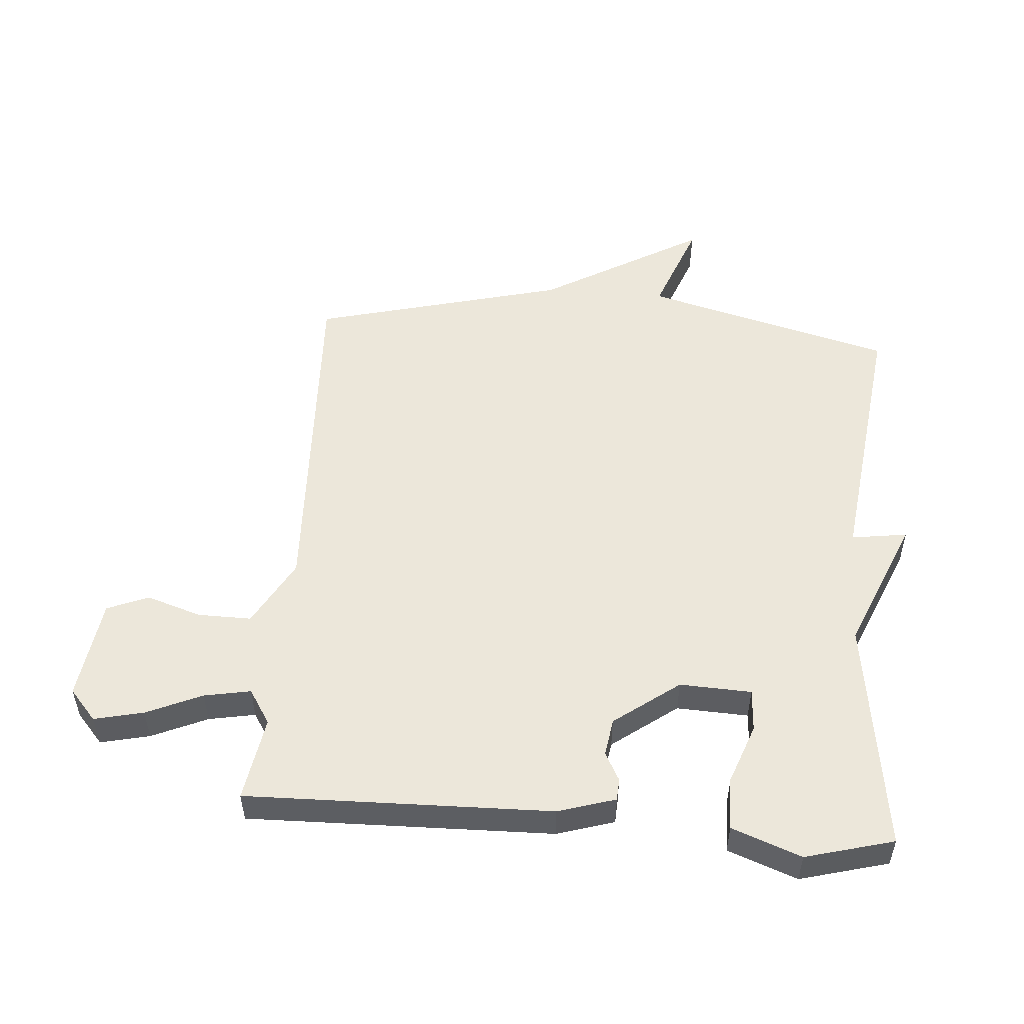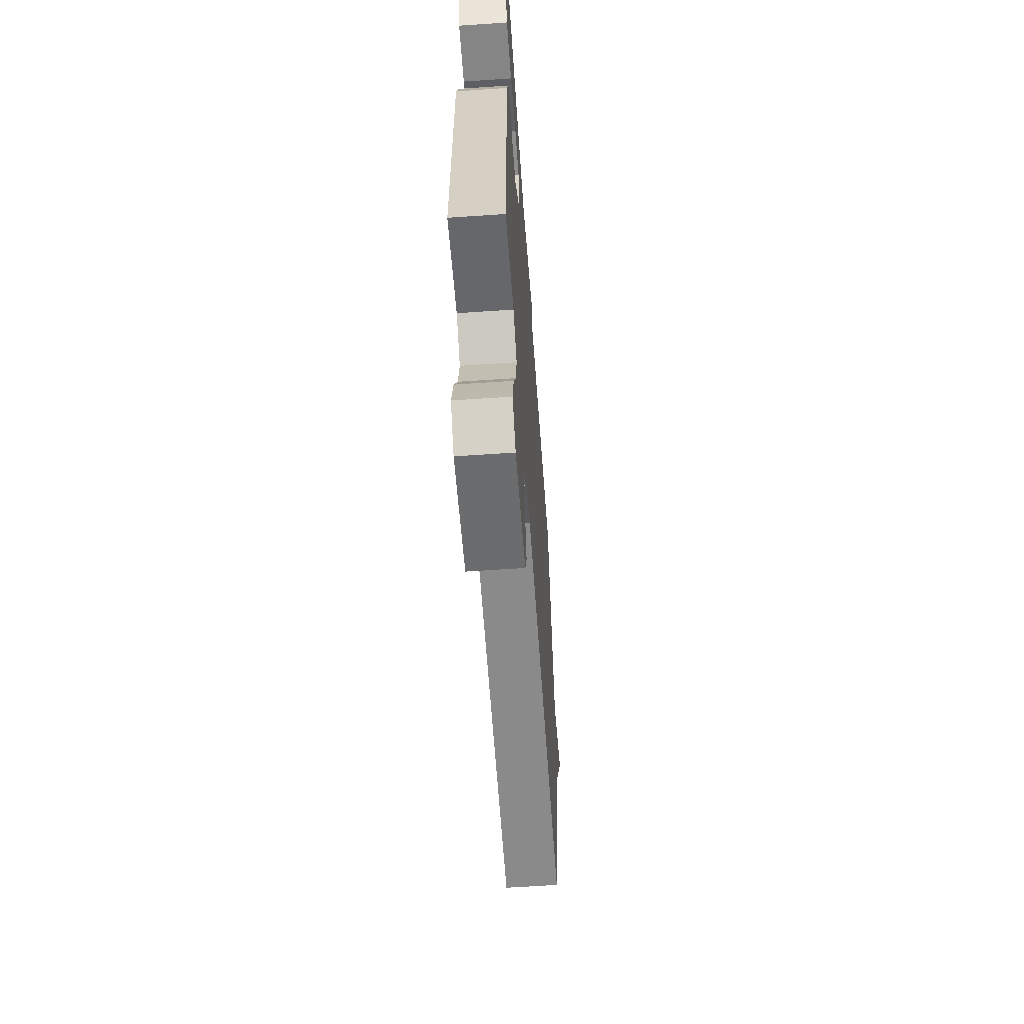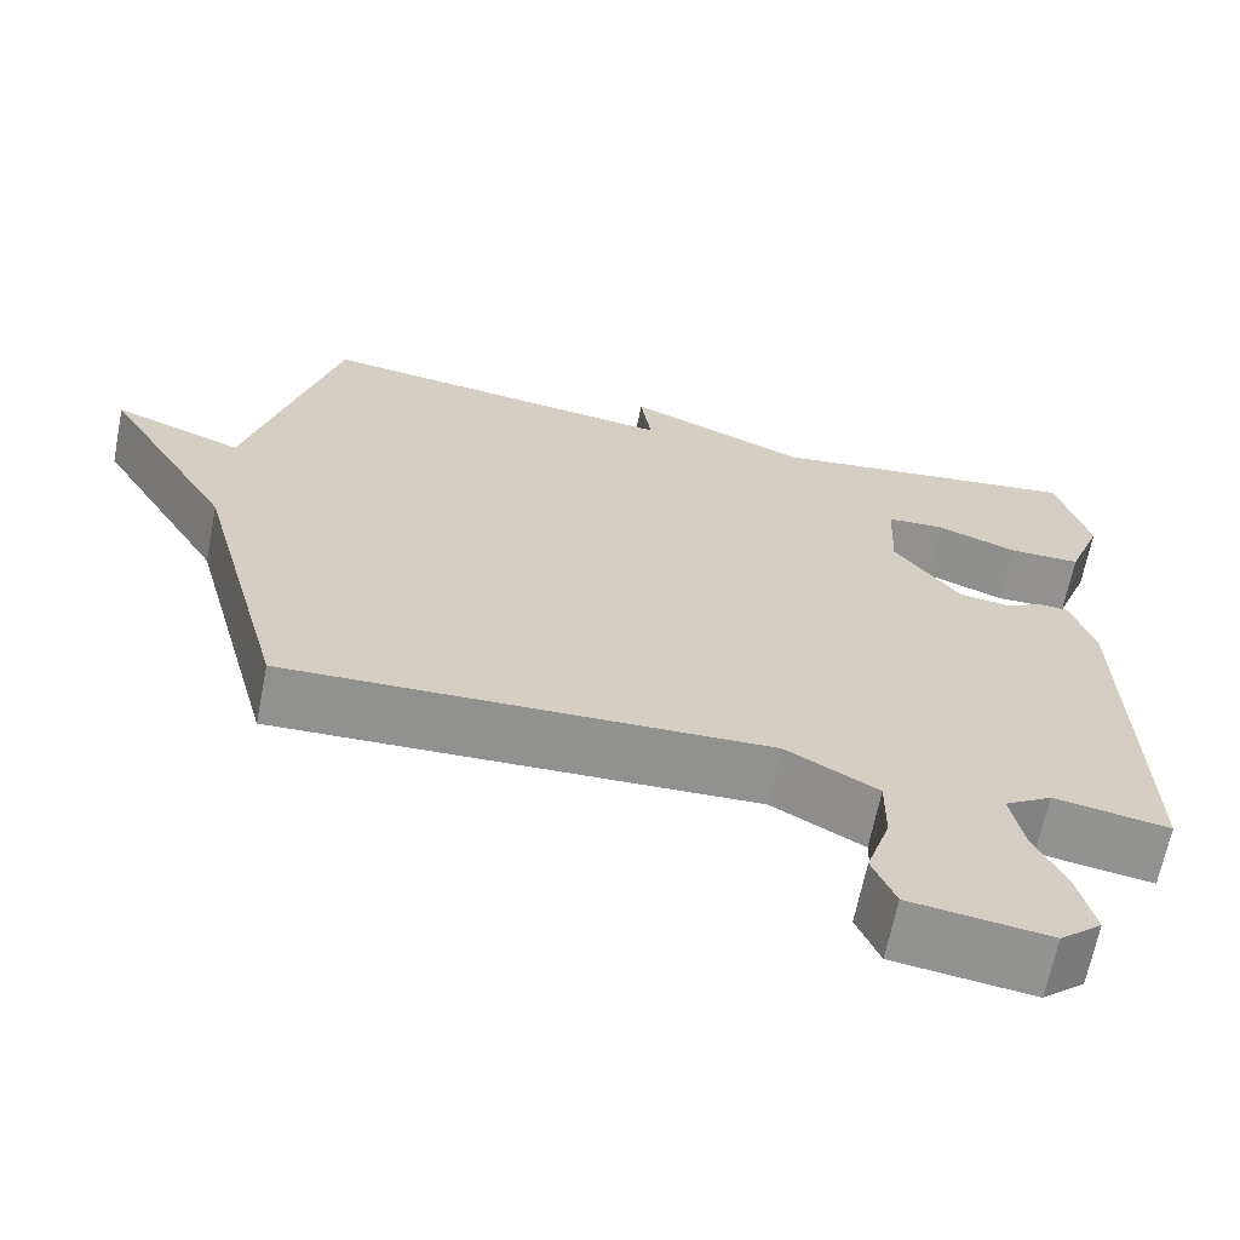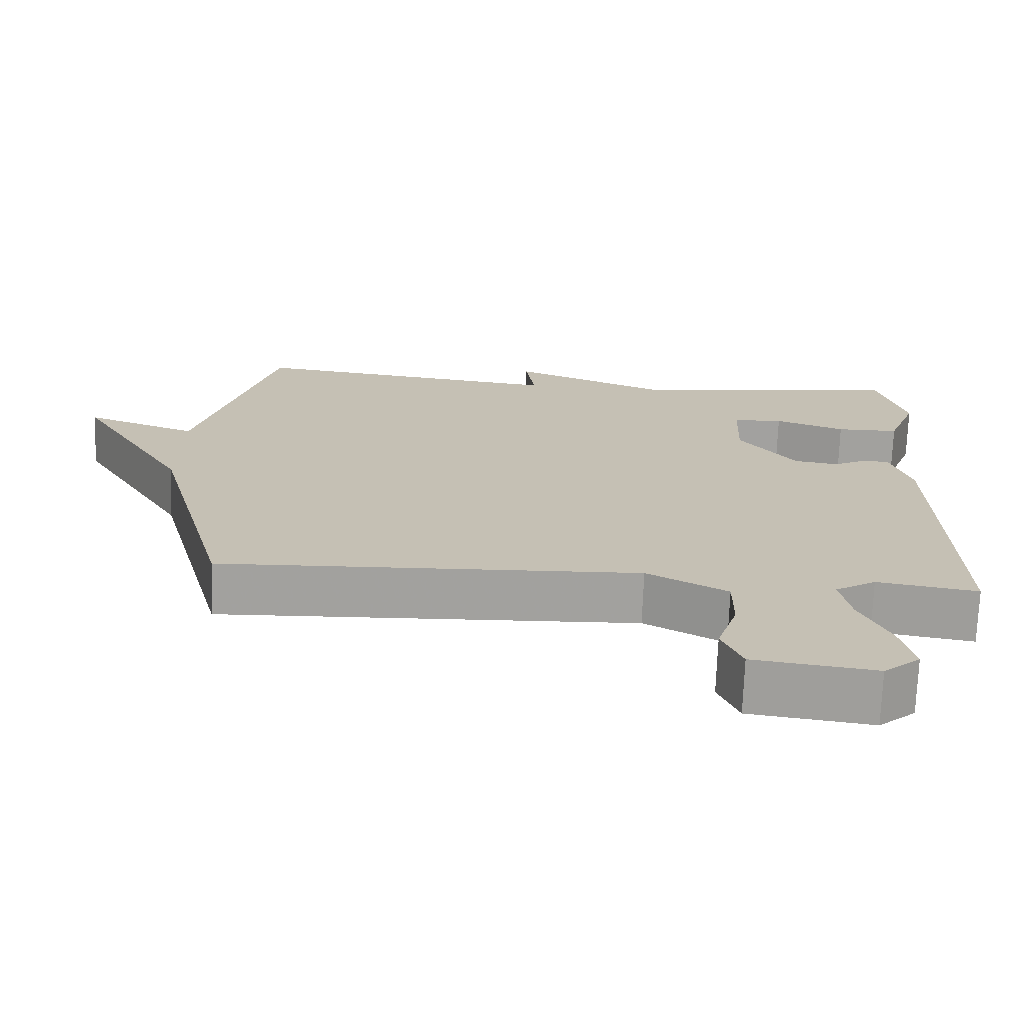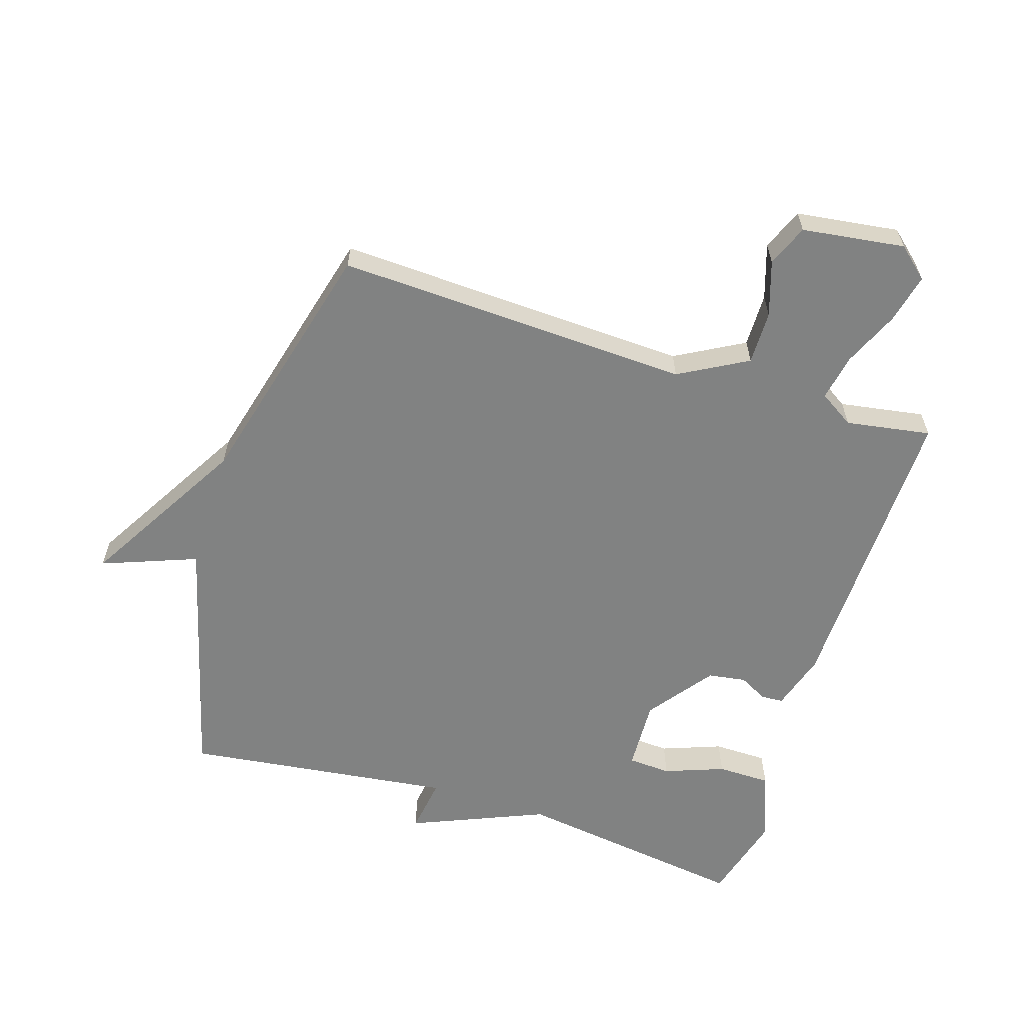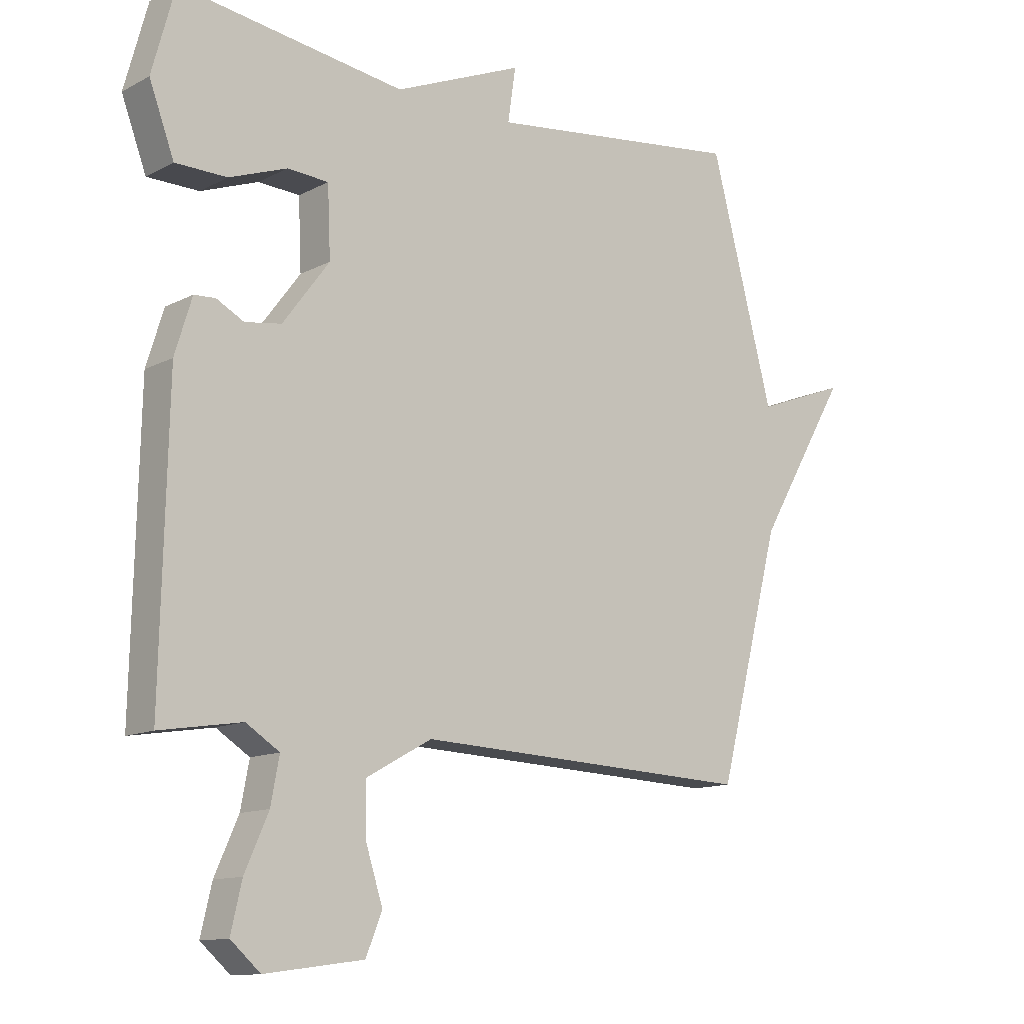
<metadata>
{"format":"obj","ext":"obj","renderer":"f3d","projection":"perspective","resolution":1024,"background":"white","views":[{"elev":52.2,"azim":-85.5,"up":"+Y"},{"elev":-61.2,"azim":-86.0,"up":"+Z"},{"elev":-66.1,"azim":168.7,"up":"+Z"},{"elev":-72.0,"azim":177.8,"up":"+Z"},{"elev":-60.6,"azim":162.5,"up":"+Y"},{"elev":-12.3,"azim":-39.6,"up":"+Z"}]}
</metadata>
<code>
v -0.5 0.07 -0.5
v -0.489 0.07 -0.015
v -0.461 0.07 0.076
v -0.426 0.07 0.078
v -0.381 0.07 0.054
v -0.321 0.07 0.063
v -0.244 0.07 0.166
v -0.249 0.07 0.28
v -0.317 0.07 0.284
v -0.412 0.07 0.249
v -0.497 0.07 0.25
v -0.538 0.07 0.36
v -0.5 0.07 0.5
v -0.127 0.07 0.447
v 0.086 0.07 0.536
v 0.073 0.07 0.447
v 0.5 0.07 0.5
v 0.605 0.07 0.103
v 0.756 0.07 0.16
v 0.605 0.07 -0.097
v 0.5 0.07 -0.5
v -0.063 0.07 -0.476
v -0.171 0.07 -0.536
v -0.17 0.07 -0.621
v -0.142 0.07 -0.708
v -0.169 0.07 -0.774
v -0.332 0.07 -0.796
v -0.381 0.07 -0.753
v -0.363 0.07 -0.675
v -0.324 0.07 -0.587
v -0.31 0.07 -0.513
v -0.365 0.07 -0.478
v -0.5 0 -0.5
v -0.489 0 -0.015
v -0.461 0 0.076
v -0.426 0 0.078
v -0.381 0 0.054
v -0.321 0 0.063
v -0.244 0 0.166
v -0.249 0 0.28
v -0.317 0 0.284
v -0.412 0 0.249
v -0.497 0 0.25
v -0.538 0 0.36
v -0.5 0 0.5
v -0.127 0 0.447
v 0.086 0 0.536
v 0.073 0 0.447
v 0.5 0 0.5
v 0.605 0 0.103
v 0.756 0 0.16
v 0.605 0 -0.097
v 0.5 0 -0.5
v -0.063 0 -0.476
v -0.171 0 -0.536
v -0.17 0 -0.621
v -0.142 0 -0.708
v -0.169 0 -0.774
v -0.332 0 -0.796
v -0.381 0 -0.753
v -0.363 0 -0.675
v -0.324 0 -0.587
v -0.31 0 -0.513
v -0.365 0 -0.478
f 28 29 30
f 27 28 30
f 26 27 30
f 25 26 30
f 24 25 30
f 23 24 30 31
f 22 23 31 32
f 20 21 22
f 20 22 32
f 19 20 32
f 18 19 32
f 18 32 1
f 17 18 1
f 16 17 1
f 12 13 14
f 11 12 14
f 10 11 14
f 9 10 14
f 14 15 16
f 9 14 16
f 8 9 16
f 3 4 5
f 2 3 5
f 1 2 5
f 1 5 6
f 16 1 6 7
f 7 8 16
f 62 61 60
f 62 60 59
f 62 59 58
f 62 58 57
f 62 57 56
f 63 62 56 55
f 64 63 55 54
f 54 53 52
f 64 54 52
f 64 52 51
f 64 51 50
f 33 64 50
f 33 50 49
f 33 49 48
f 46 45 44
f 46 44 43
f 46 43 42
f 46 42 41
f 48 47 46
f 48 46 41
f 48 41 40
f 37 36 35
f 37 35 34
f 37 34 33
f 38 37 33
f 39 38 33 48
f 48 40 39
f 1 33 34 2
f 2 34 35 3
f 3 35 36 4
f 4 36 37 5
f 5 37 38 6
f 6 38 39 7
f 7 39 40 8
f 8 40 41 9
f 9 41 42 10
f 10 42 43 11
f 11 43 44 12
f 12 44 45 13
f 13 45 46 14
f 14 46 47 15
f 15 47 48 16
f 16 48 49 17
f 17 49 50 18
f 18 50 51 19
f 19 51 52 20
f 20 52 53 21
f 21 53 54 22
f 22 54 55 23
f 23 55 56 24
f 24 56 57 25
f 25 57 58 26
f 26 58 59 27
f 27 59 60 28
f 28 60 61 29
f 29 61 62 30
f 30 62 63 31
f 31 63 64 32
f 32 64 33 1

</code>
